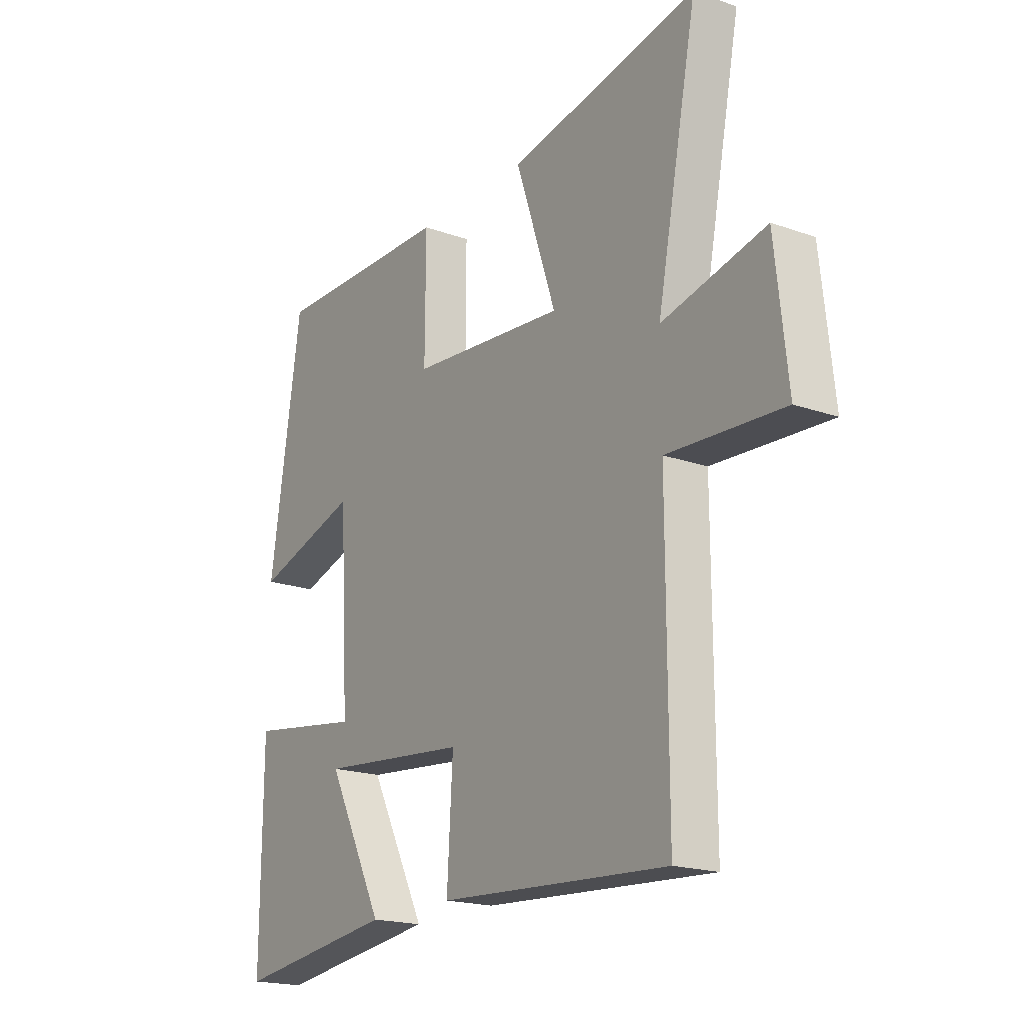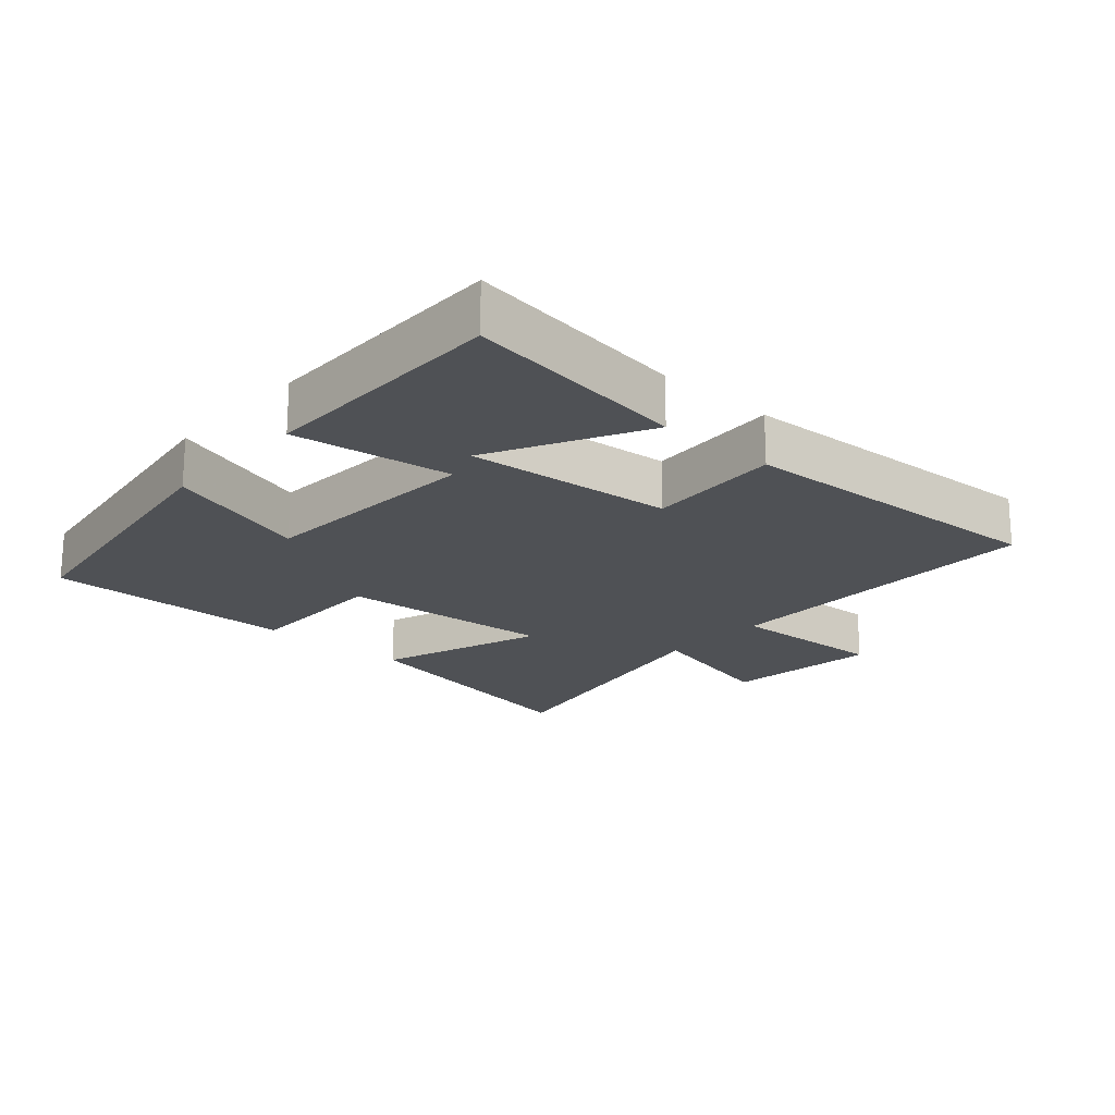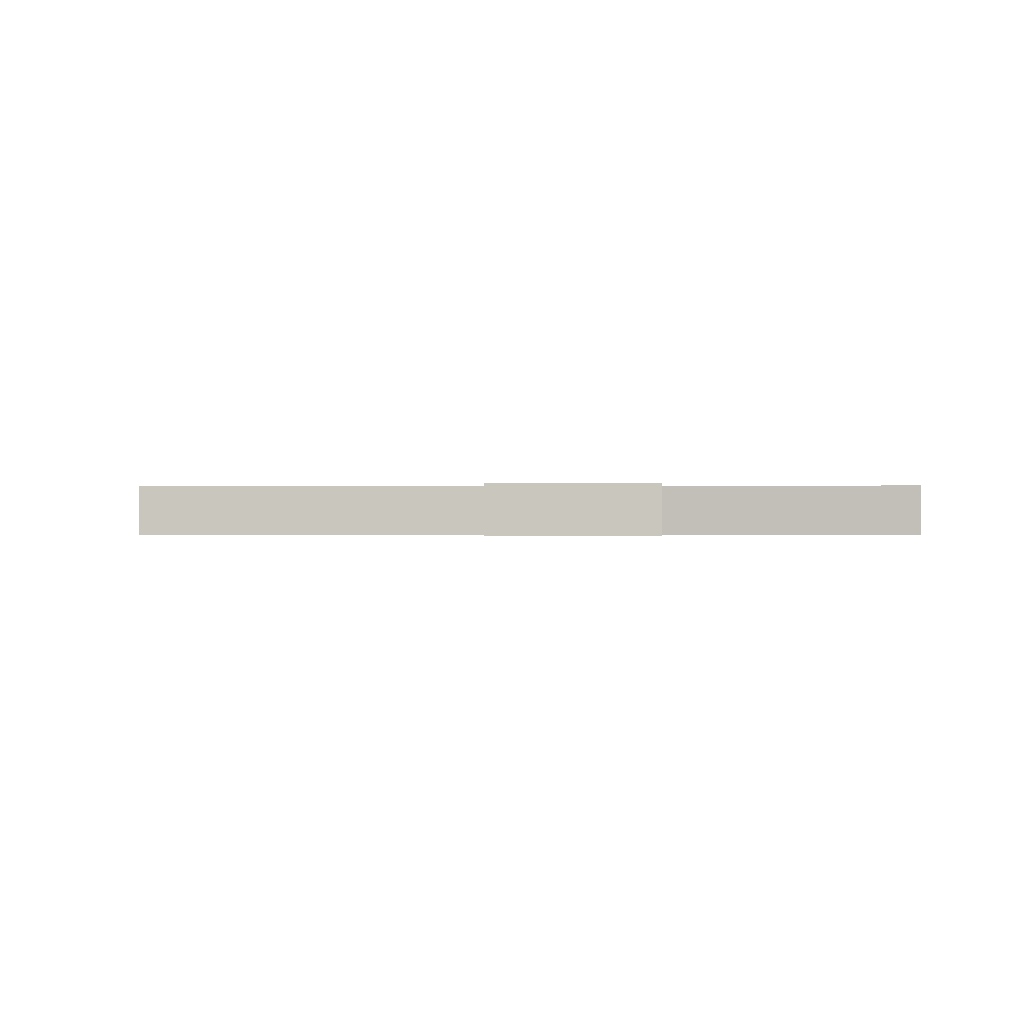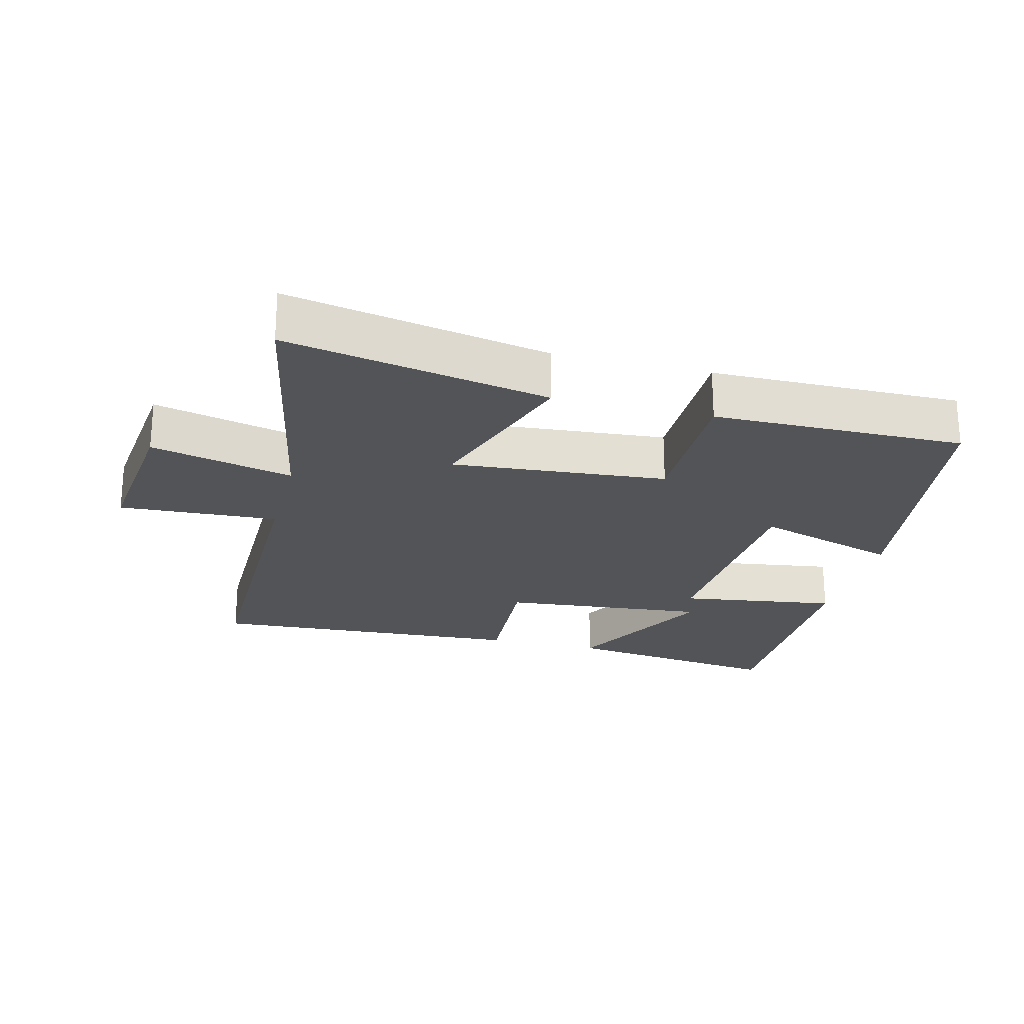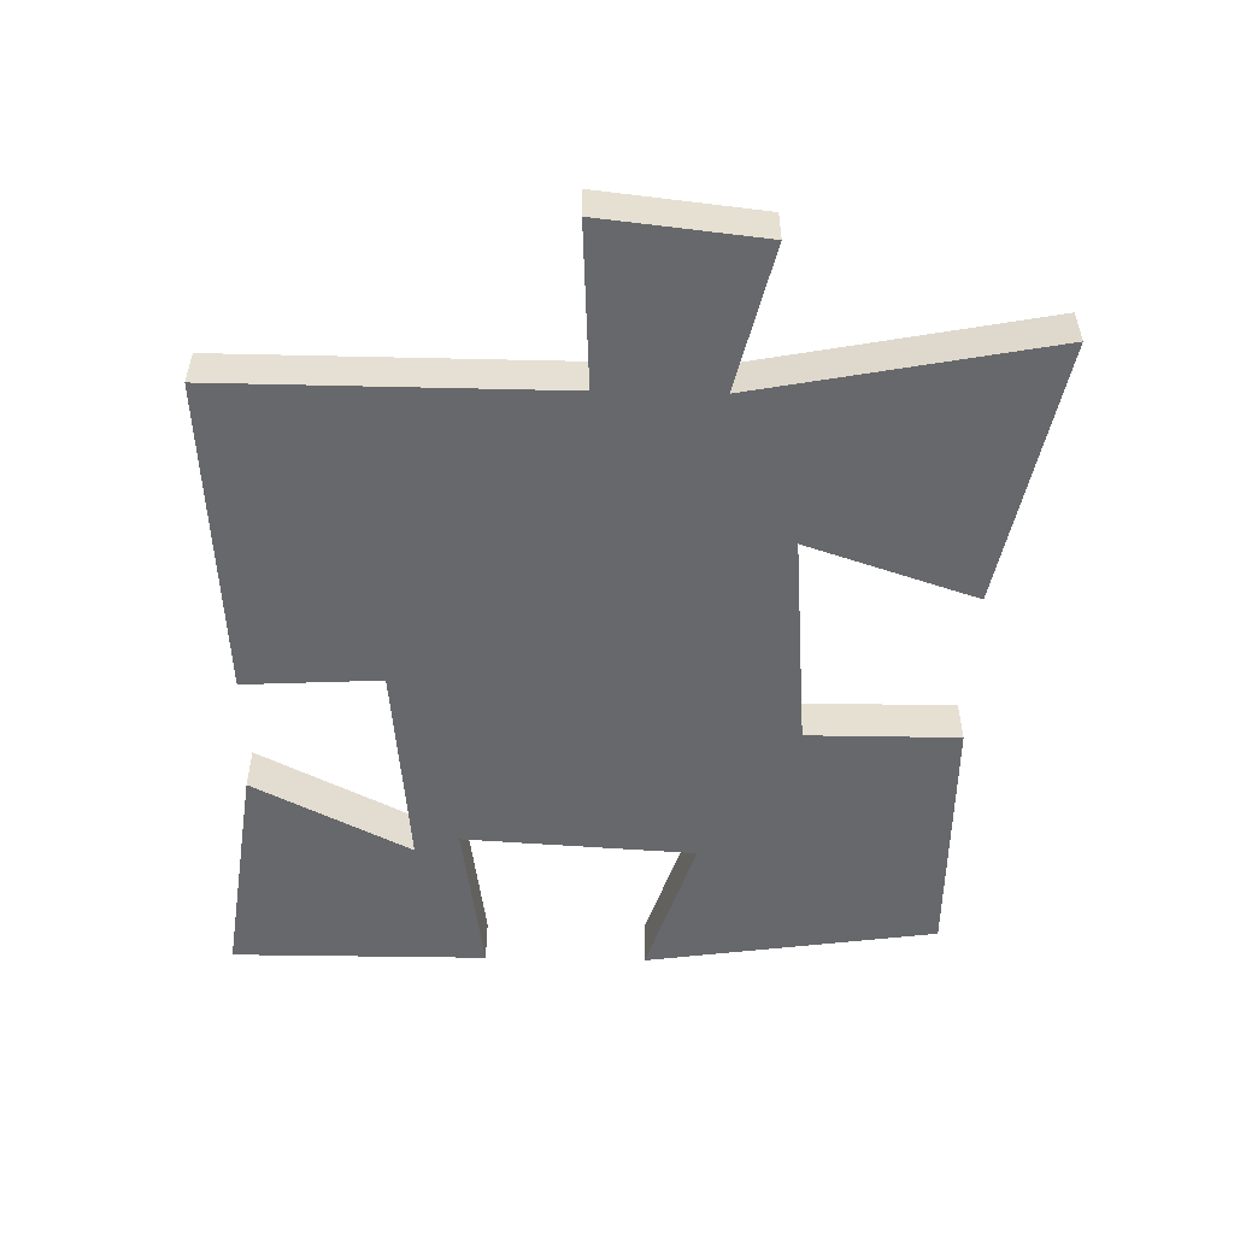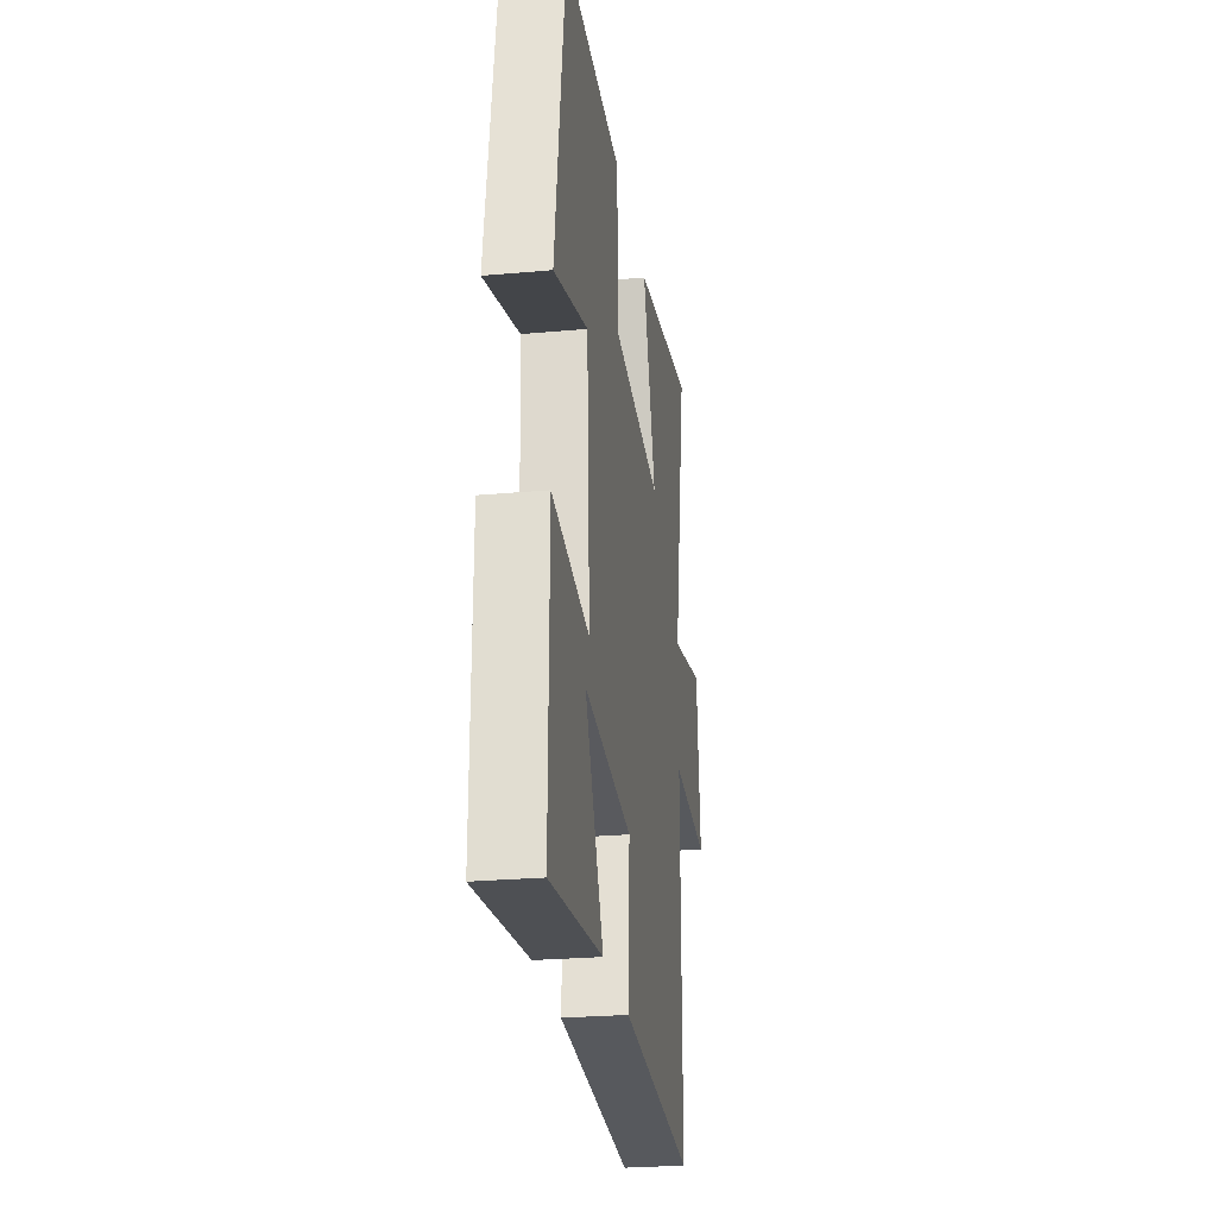
<metadata>
{"format":"obj","ext":"obj","renderer":"f3d","projection":"perspective","resolution":1024,"background":"white","views":[{"elev":-19.0,"azim":-123.9,"up":"+Z"},{"elev":-19.9,"azim":138.0,"up":"+Y"},{"elev":-0.3,"azim":-91.7,"up":"+Y"},{"elev":-23.2,"azim":-14.3,"up":"+Y"},{"elev":-52.5,"azim":-91.3,"up":"+Y"},{"elev":-26.1,"azim":98.1,"up":"+Z"}]}
</metadata>
<code>
v 0.502 0.07 -0.545
v 0.163 0.07 -0.5
v 0.283 0.07 -0.267
v -0.031 0.07 -0.297
v -0.019 0.07 -0.5
v -0.501 0.07 -0.529
v -0.5 0.07 -0.027
v -0.742 0.07 -0.04
v -0.716 0.07 0.198
v -0.5 0.07 0.147
v -0.585 0.07 0.576
v -0.187 0.07 0.5
v -0.272 0.07 0.248
v 0.054 0.07 0.276
v 0.053 0.07 0.5
v 0.434 0.07 0.504
v 0.5 0.07 0.071
v 0.28 0.07 0.14
v 0.26 0.07 -0.202
v 0.5 0.07 -0.167
v 0.502 0 -0.545
v 0.163 0 -0.5
v 0.283 0 -0.267
v -0.031 0 -0.297
v -0.019 0 -0.5
v -0.501 0 -0.529
v -0.5 0 -0.027
v -0.742 0 -0.04
v -0.716 0 0.198
v -0.5 0 0.147
v -0.585 0 0.576
v -0.187 0 0.5
v -0.272 0 0.248
v 0.054 0 0.276
v 0.053 0 0.5
v 0.434 0 0.504
v 0.5 0 0.071
v 0.28 0 0.14
v 0.26 0 -0.202
v 0.5 0 -0.167
f 19 20 1
f 16 17 18
f 15 16 18
f 14 15 18
f 13 14 18 19
f 10 11 12 13
f 10 13 19
f 7 8 9 10
f 7 10 19
f 4 5 6 7
f 3 4 7 19
f 1 2 3
f 1 3 19
f 21 40 39
f 38 37 36
f 38 36 35
f 38 35 34
f 39 38 34 33
f 33 32 31 30
f 39 33 30
f 30 29 28 27
f 39 30 27
f 27 26 25 24
f 39 27 24 23
f 23 22 21
f 39 23 21
f 1 21 22 2
f 2 22 23 3
f 3 23 24 4
f 4 24 25 5
f 5 25 26 6
f 6 26 27 7
f 7 27 28 8
f 8 28 29 9
f 9 29 30 10
f 10 30 31 11
f 11 31 32 12
f 12 32 33 13
f 13 33 34 14
f 14 34 35 15
f 15 35 36 16
f 16 36 37 17
f 17 37 38 18
f 18 38 39 19
f 19 39 40 20
f 20 40 21 1

</code>
